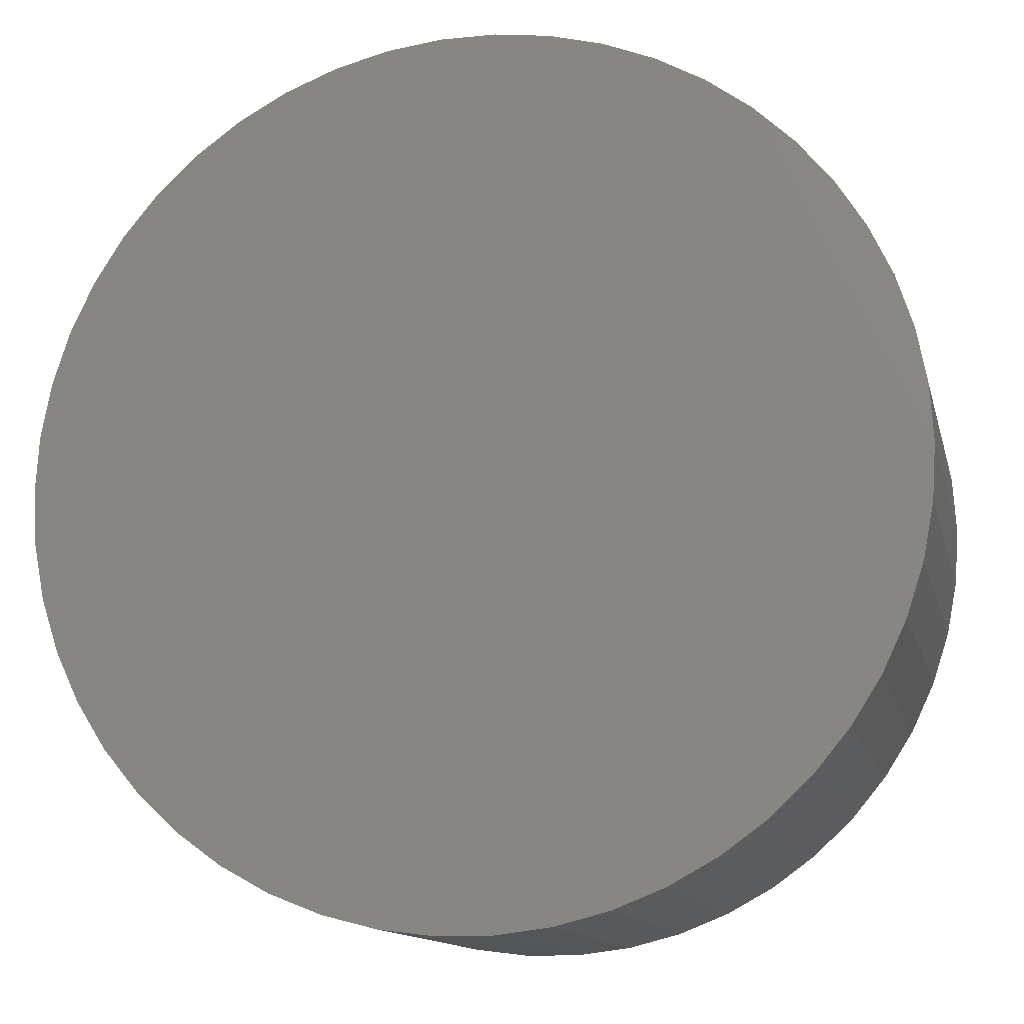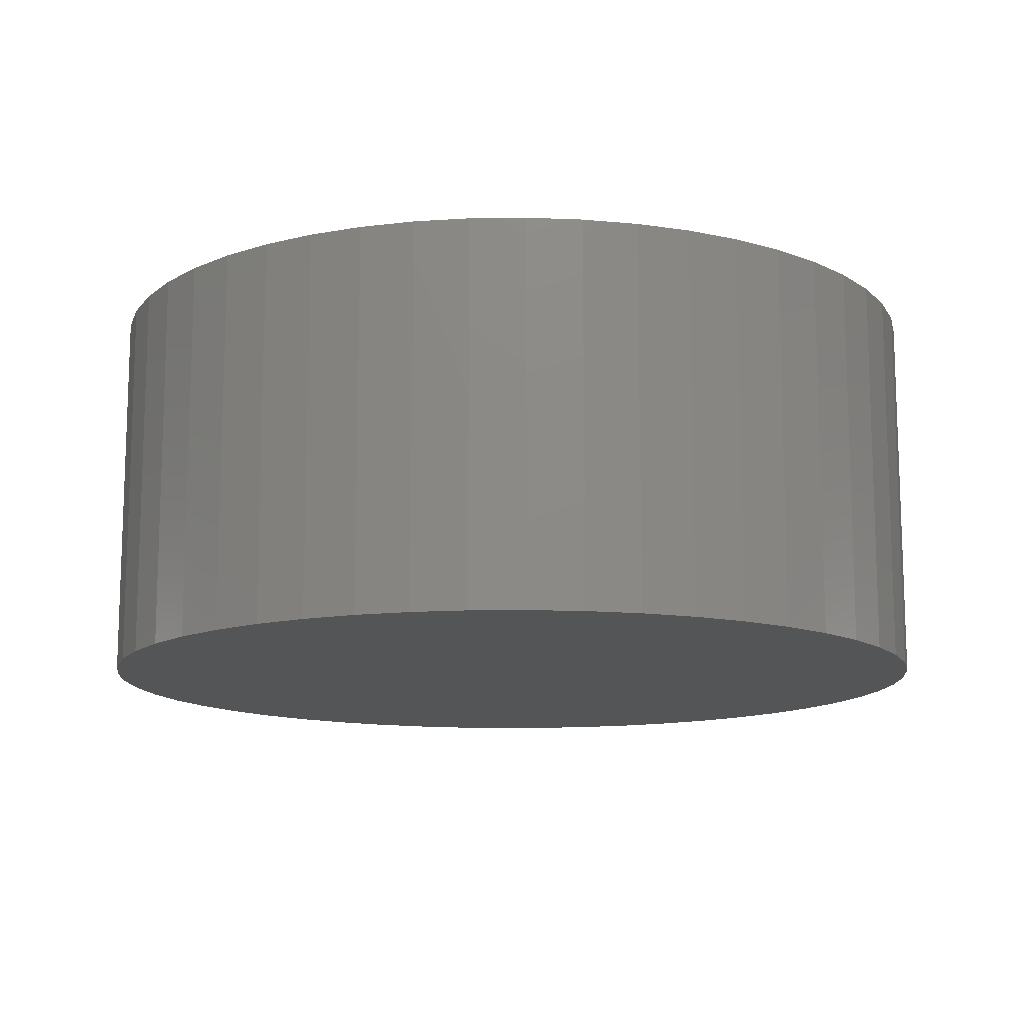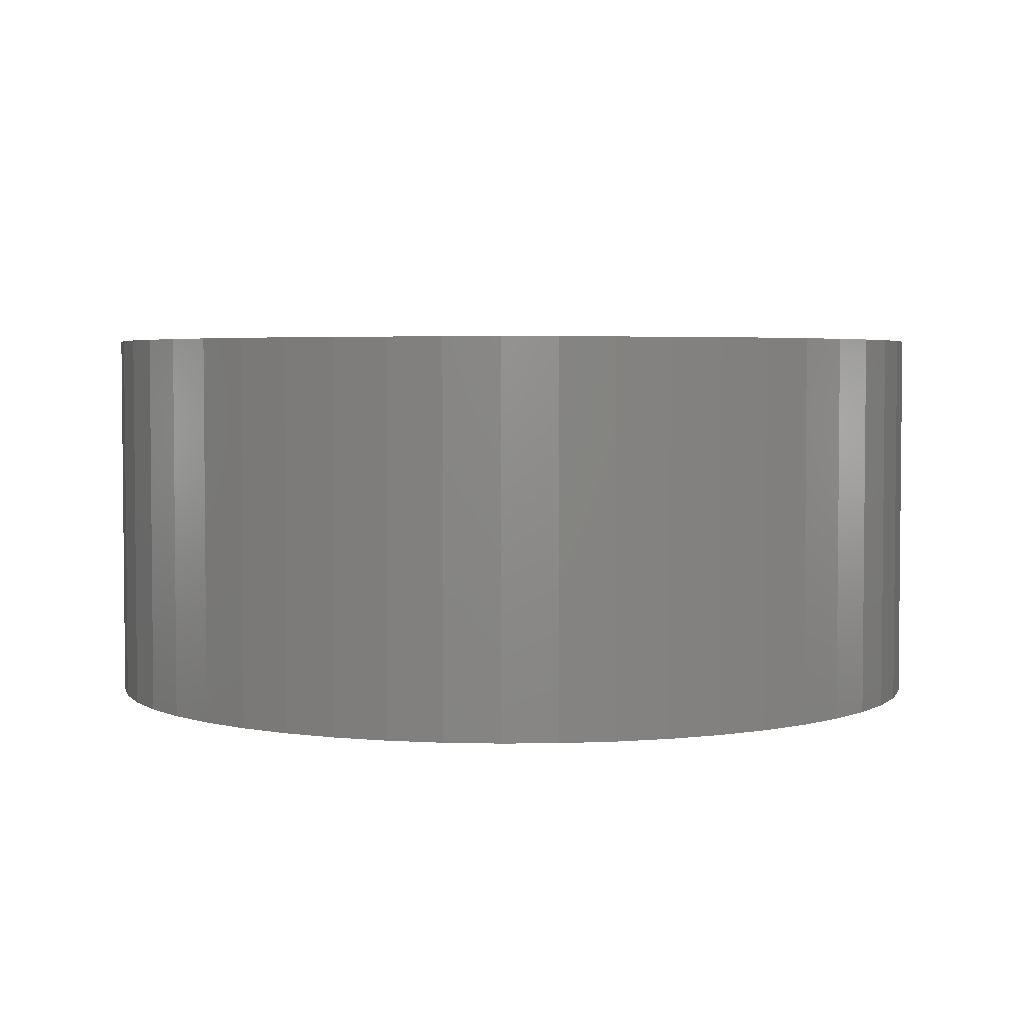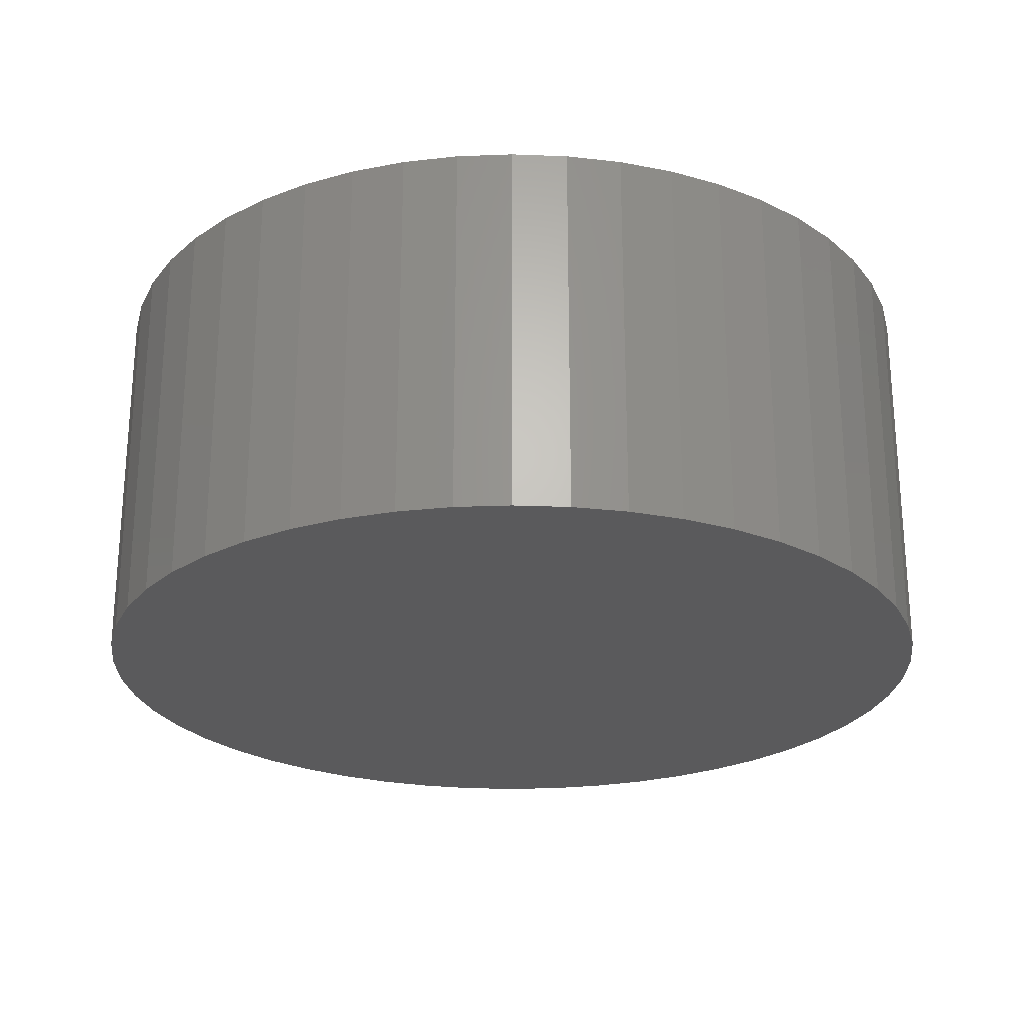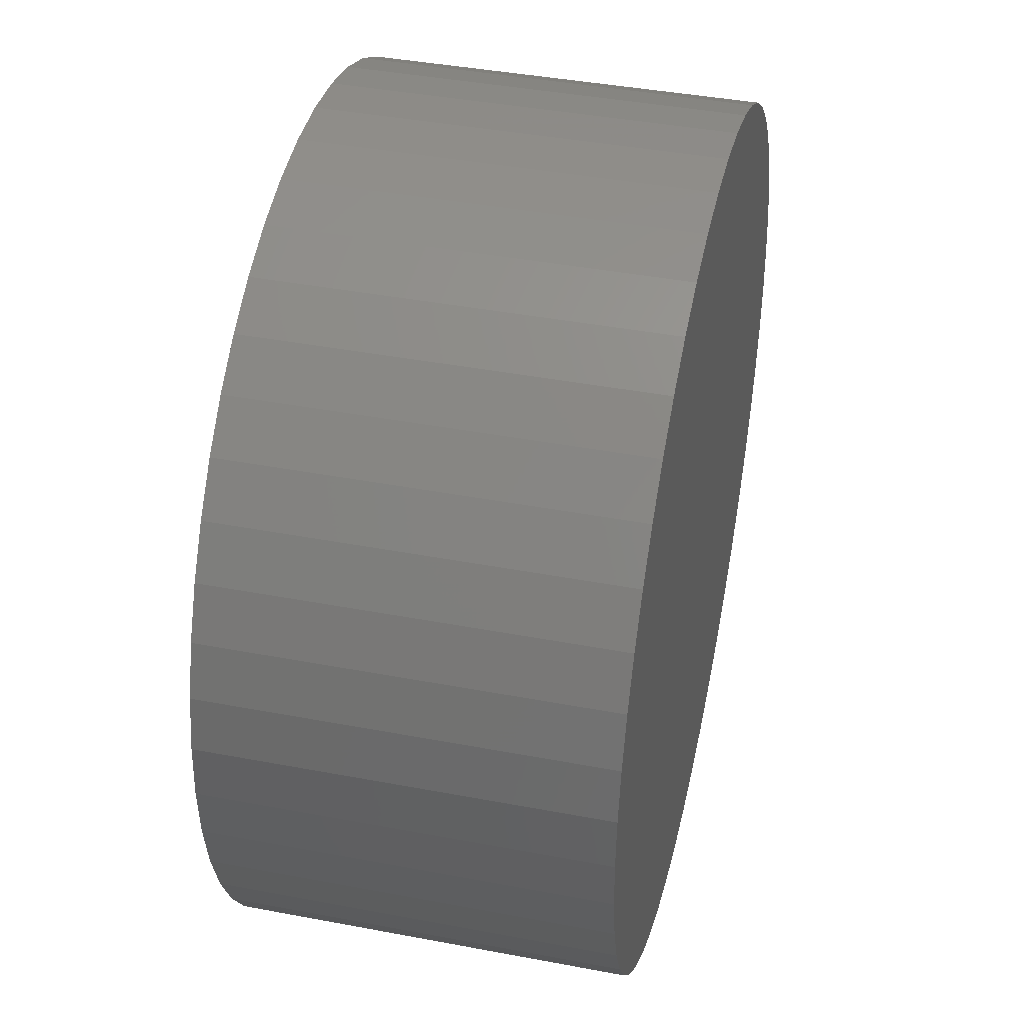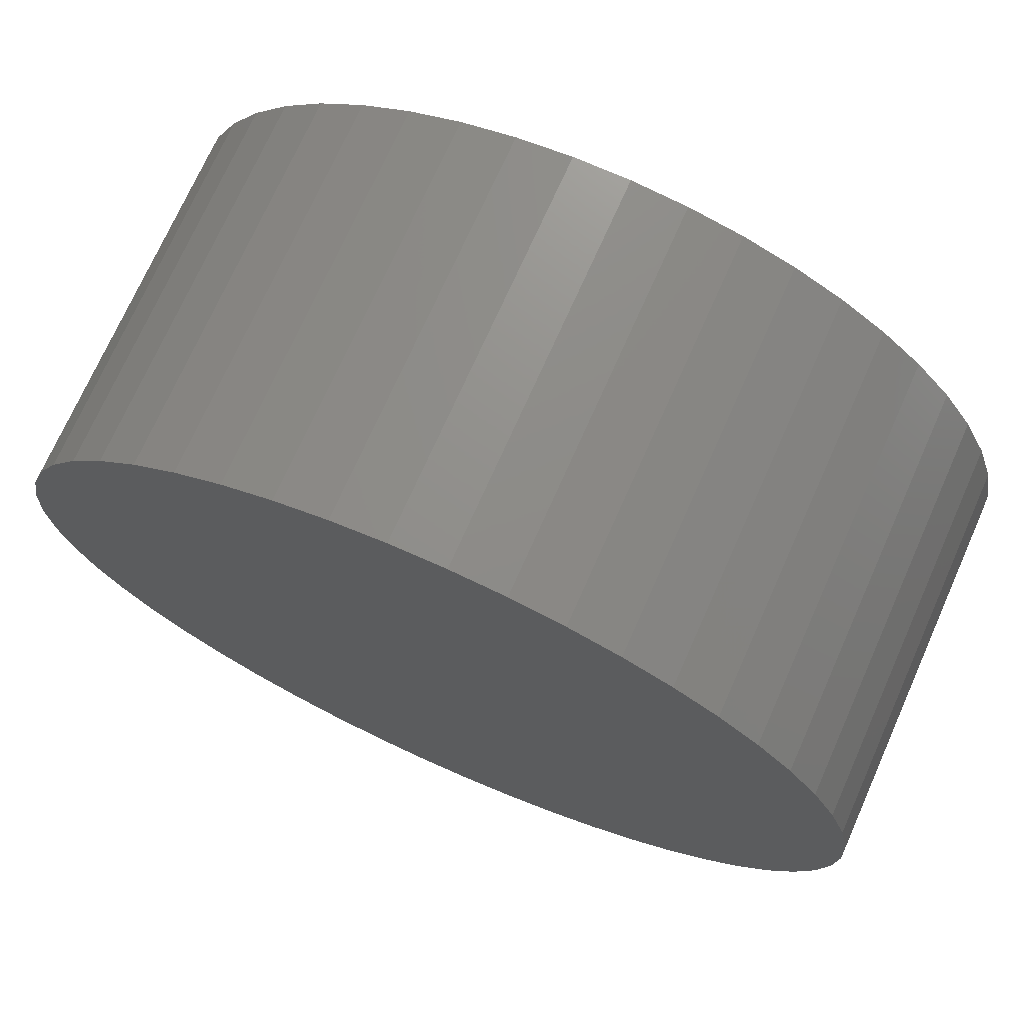
<metadata>
{"format":"stl","ext":"stl","renderer":"f3d","projection":"perspective","resolution":1024,"background":"white","views":[{"elev":-12.9,"azim":-167.0,"up":"+Y"},{"elev":-12.8,"azim":-27.0,"up":"+Z"},{"elev":3.6,"azim":163.4,"up":"+Z"},{"elev":-24.5,"azim":75.6,"up":"+Z"},{"elev":41.5,"azim":102.9,"up":"+Y"},{"elev":72.5,"azim":24.0,"up":"+Y"}]}
</metadata>
<code>
# stl→obj: 100 verts, 196 faces
v 11.35 0 5
v 11.26 1.423 -5
v 11.26 1.423 5
v 11.35 0 -5
v 10.99 2.823 -5
v 10.99 2.823 5
v 0.7127 11.33 -5
v -0.7127 11.33 5
v 0.7127 11.33 5
v -0.7127 11.33 -5
v 11.26 -1.423 -5
v 10.99 -2.823 -5
v 10.55 -4.178 -5
v 10.55 4.178 -5
v 9.946 -5.468 -5
v 9.946 5.468 -5
v 9.182 -6.671 -5
v 9.182 6.671 -5
v 8.274 -7.77 -5
v 8.274 7.77 -5
v 7.235 -8.745 -5
v 7.235 8.745 -5
v 6.082 -9.583 -5
v 6.082 9.583 -5
v 4.833 -10.27 -5
v 4.833 10.27 -5
v 3.507 -10.79 -5
v 3.507 10.79 -5
v 2.127 -11.15 -5
v 2.127 11.15 -5
v 0.7127 -11.33 -5
v -0.7127 -11.33 -5
v -2.127 -11.15 -5
v -2.127 11.15 -5
v -3.507 -10.79 -5
v -3.507 10.79 -5
v -4.833 -10.27 -5
v -4.833 10.27 -5
v -6.082 -9.583 -5
v -6.082 9.583 -5
v -7.235 -8.745 -5
v -7.235 8.745 -5
v -8.274 -7.77 -5
v -8.274 7.77 -5
v -9.182 -6.671 -5
v -9.182 6.671 -5
v -9.946 -5.468 -5
v -9.946 5.468 -5
v -10.55 -4.178 -5
v -10.55 4.178 -5
v -10.99 -2.823 -5
v -10.99 2.823 -5
v -11.26 -1.423 -5
v -11.26 1.423 -5
v -11.35 0 -5
v 7.235 8.745 5
v 8.274 7.77 5
v -8.274 7.77 5
v -7.235 8.745 5
v -4.833 10.27 5
v -3.507 10.79 5
v 10.55 4.178 5
v 9.946 5.468 5
v 9.182 6.671 5
v 2.127 11.15 5
v 3.507 10.79 5
v 4.833 10.27 5
v 6.082 9.583 5
v -9.946 5.468 5
v -10.55 4.178 5
v -10.99 2.823 5
v 11.26 -1.423 5
v 10.99 -2.823 5
v 10.55 -4.178 5
v 9.946 -5.468 5
v 9.182 -6.671 5
v 8.274 -7.77 5
v 7.235 -8.745 5
v 6.082 -9.583 5
v 4.833 -10.27 5
v 3.507 -10.79 5
v 2.127 -11.15 5
v 0.7127 -11.33 5
v -0.7127 -11.33 5
v -2.127 11.15 5
v -2.127 -11.15 5
v -3.507 -10.79 5
v -4.833 -10.27 5
v -6.082 9.583 5
v -6.082 -9.583 5
v -7.235 -8.745 5
v -8.274 -7.77 5
v -9.182 6.671 5
v -9.182 -6.671 5
v -9.946 -5.468 5
v -10.55 -4.178 5
v -10.99 -2.823 5
v -11.26 1.423 5
v -11.26 -1.423 5
v -11.35 0 5
f 1 2 3
f 2 1 4
f 3 5 6
f 5 3 2
f 7 8 9
f 8 7 10
f 11 2 4
f 12 2 11
f 12 5 2
f 13 5 12
f 13 14 5
f 15 14 13
f 15 16 14
f 17 16 15
f 17 18 16
f 19 18 17
f 19 20 18
f 21 20 19
f 21 22 20
f 23 22 21
f 23 24 22
f 25 24 23
f 25 26 24
f 27 26 25
f 27 28 26
f 29 28 27
f 29 30 28
f 31 30 29
f 31 7 30
f 32 7 31
f 32 10 7
f 33 10 32
f 33 34 10
f 35 34 33
f 35 36 34
f 37 36 35
f 37 38 36
f 39 38 37
f 39 40 38
f 41 40 39
f 41 42 40
f 43 42 41
f 43 44 42
f 45 44 43
f 45 46 44
f 47 46 45
f 47 48 46
f 49 48 47
f 49 50 48
f 51 50 49
f 51 52 50
f 53 52 51
f 53 54 52
f 54 53 55
f 20 56 57
f 56 20 22
f 42 58 59
f 58 42 44
f 36 60 61
f 60 36 38
f 62 16 63
f 16 62 14
f 63 18 64
f 18 63 16
f 28 65 66
f 65 28 30
f 24 67 68
f 67 24 26
f 50 69 48
f 69 50 70
f 52 70 50
f 70 52 71
f 3 72 1
f 6 72 3
f 6 73 72
f 62 73 6
f 62 74 73
f 63 74 62
f 63 75 74
f 64 75 63
f 64 76 75
f 57 76 64
f 57 77 76
f 56 77 57
f 56 78 77
f 68 78 56
f 68 79 78
f 67 79 68
f 67 80 79
f 66 80 67
f 66 81 80
f 65 81 66
f 65 82 81
f 9 82 65
f 9 83 82
f 8 83 9
f 8 84 83
f 85 84 8
f 85 86 84
f 61 86 85
f 61 87 86
f 60 87 61
f 60 88 87
f 89 88 60
f 89 90 88
f 59 90 89
f 59 91 90
f 58 91 59
f 58 92 91
f 93 92 58
f 93 94 92
f 69 94 93
f 69 95 94
f 70 95 69
f 70 96 95
f 71 96 70
f 71 97 96
f 98 97 71
f 98 99 97
f 99 98 100
f 10 85 8
f 85 10 34
f 47 96 49
f 96 47 95
f 27 80 81
f 80 27 25
f 26 66 67
f 66 26 28
f 22 68 56
f 68 22 24
f 46 58 44
f 58 46 93
f 38 89 60
f 89 38 40
f 72 4 1
f 4 72 11
f 25 79 80
f 79 25 23
f 21 77 78
f 77 21 19
f 76 15 75
f 15 76 17
f 73 11 72
f 11 73 12
f 32 83 84
f 83 32 31
f 6 14 62
f 14 6 5
f 64 20 57
f 20 64 18
f 30 9 65
f 9 30 7
f 48 93 46
f 93 48 69
f 54 71 52
f 71 54 98
f 55 98 54
f 98 55 100
f 40 59 89
f 59 40 42
f 34 61 85
f 61 34 36
f 77 17 76
f 17 77 19
f 75 13 74
f 13 75 15
f 37 87 88
f 87 37 35
f 43 94 45
f 94 43 92
f 49 97 51
f 97 49 96
f 51 99 53
f 99 51 97
f 53 100 55
f 100 53 99
f 29 81 82
f 81 29 27
f 31 82 83
f 82 31 29
f 23 78 79
f 78 23 21
f 74 12 73
f 12 74 13
f 33 84 86
f 84 33 32
f 43 91 92
f 91 43 41
f 45 95 47
f 95 45 94
f 41 90 91
f 90 41 39
f 35 86 87
f 86 35 33
f 39 88 90
f 88 39 37

</code>
